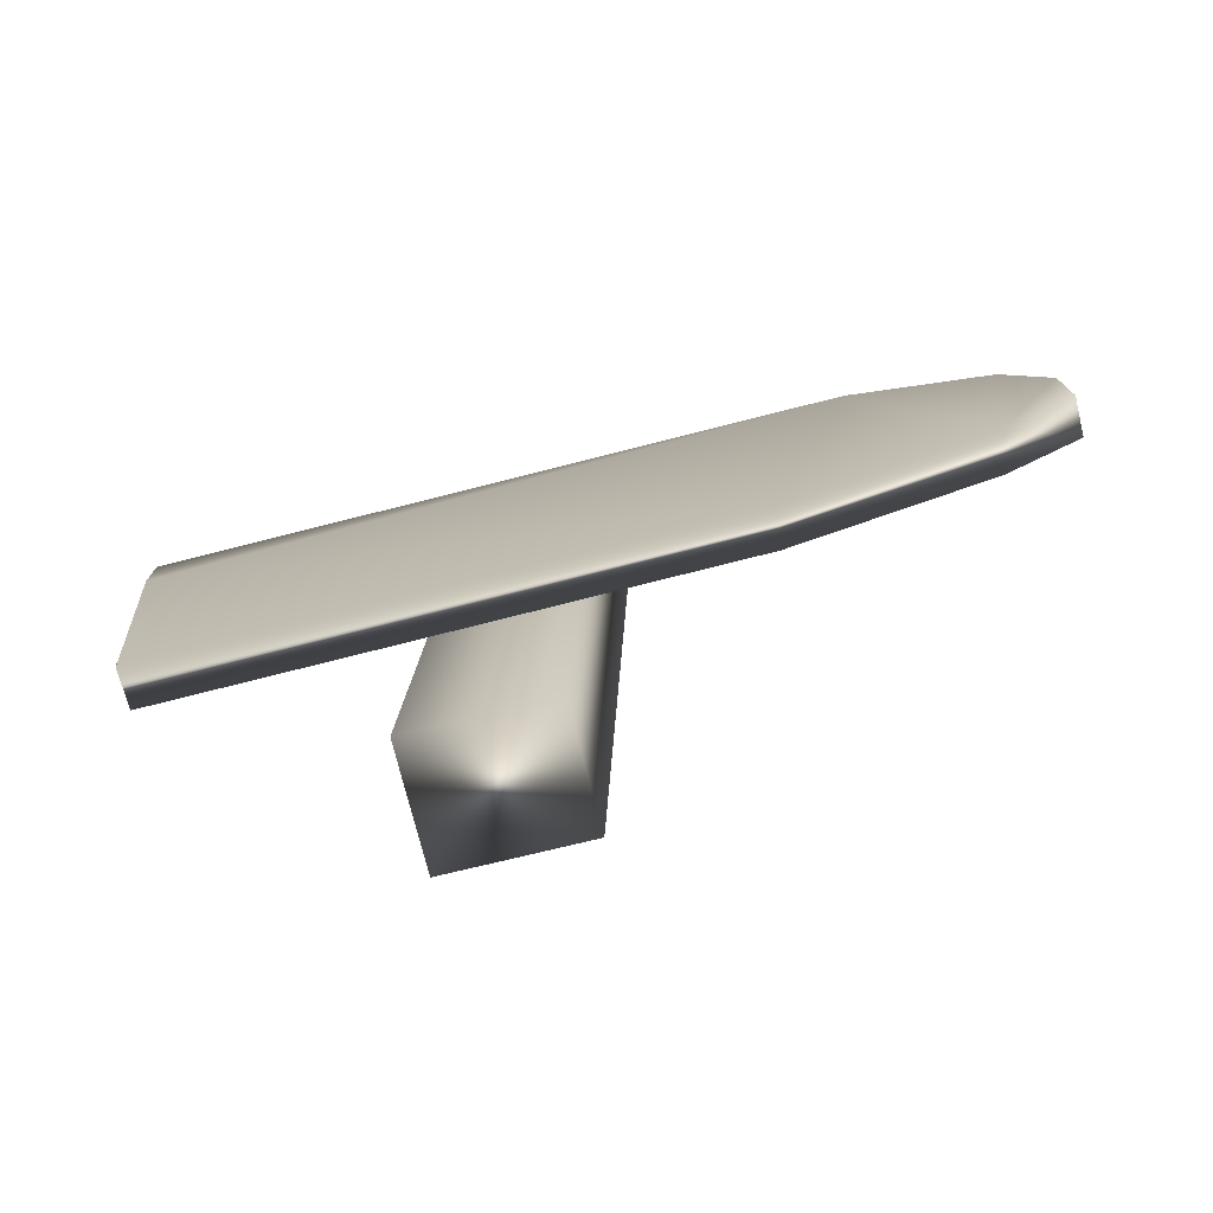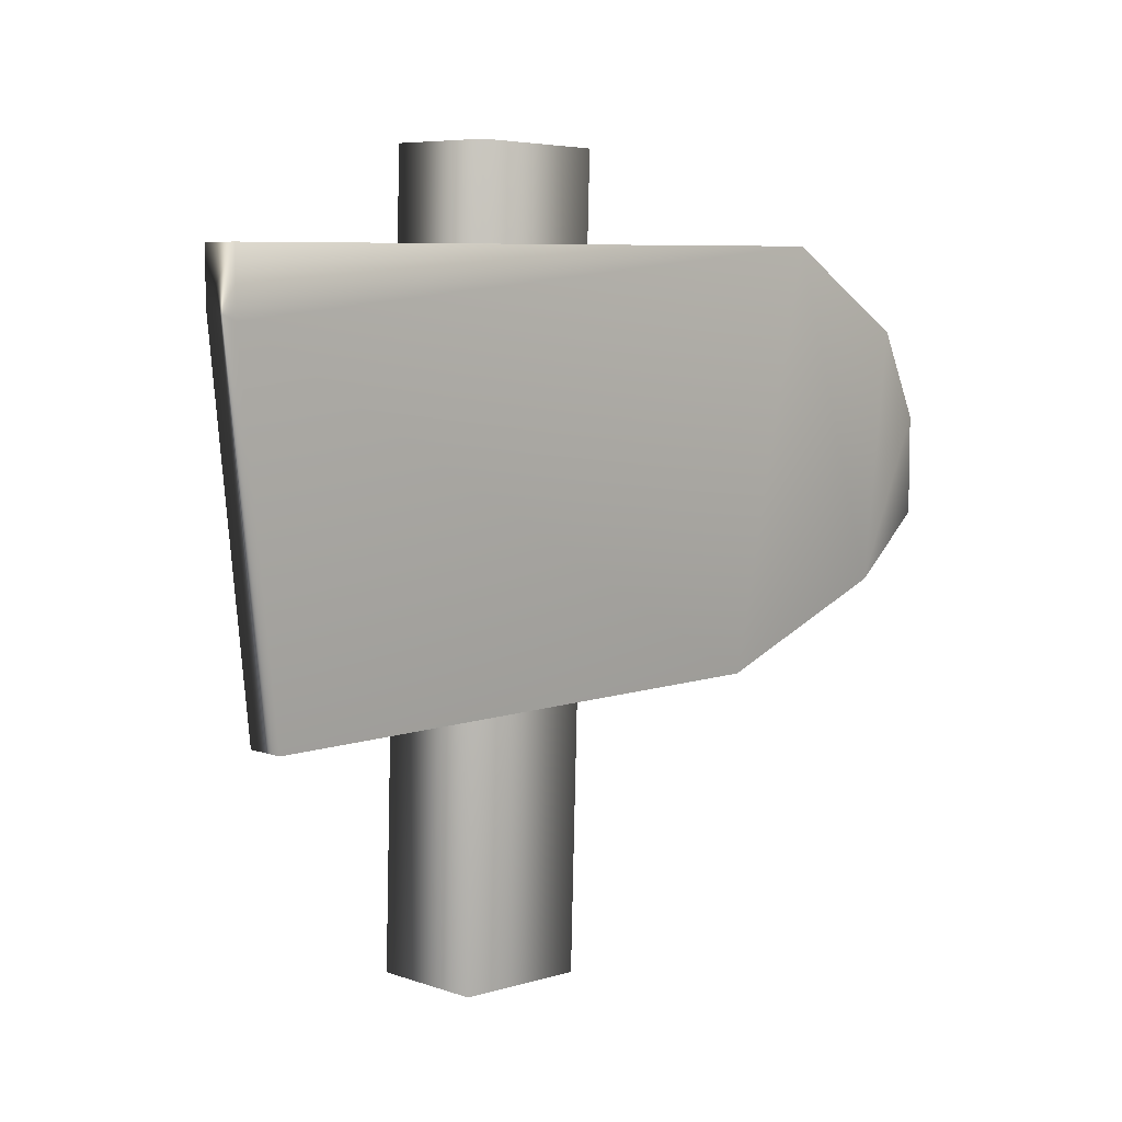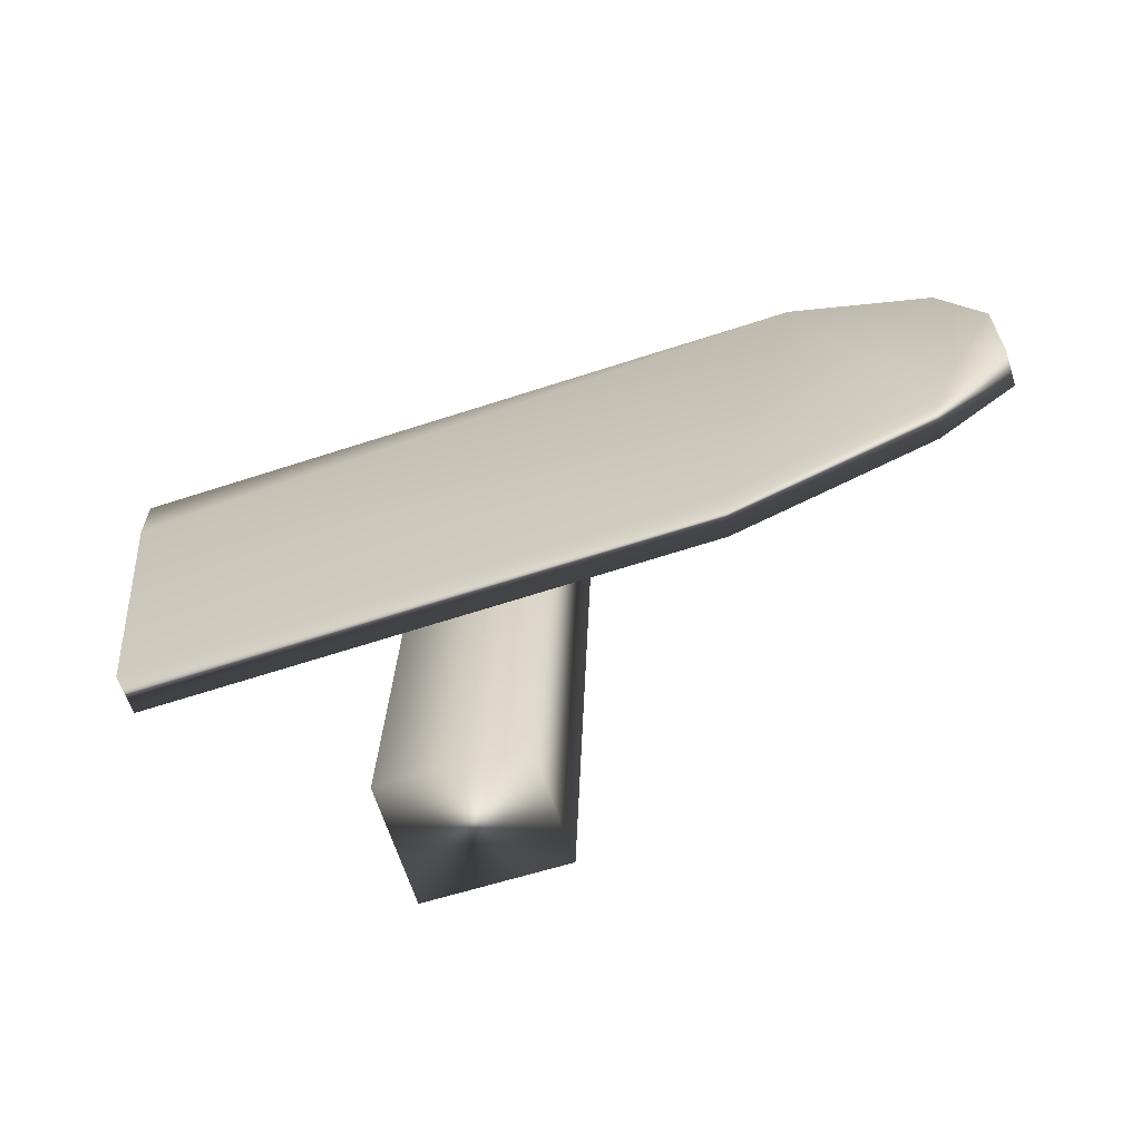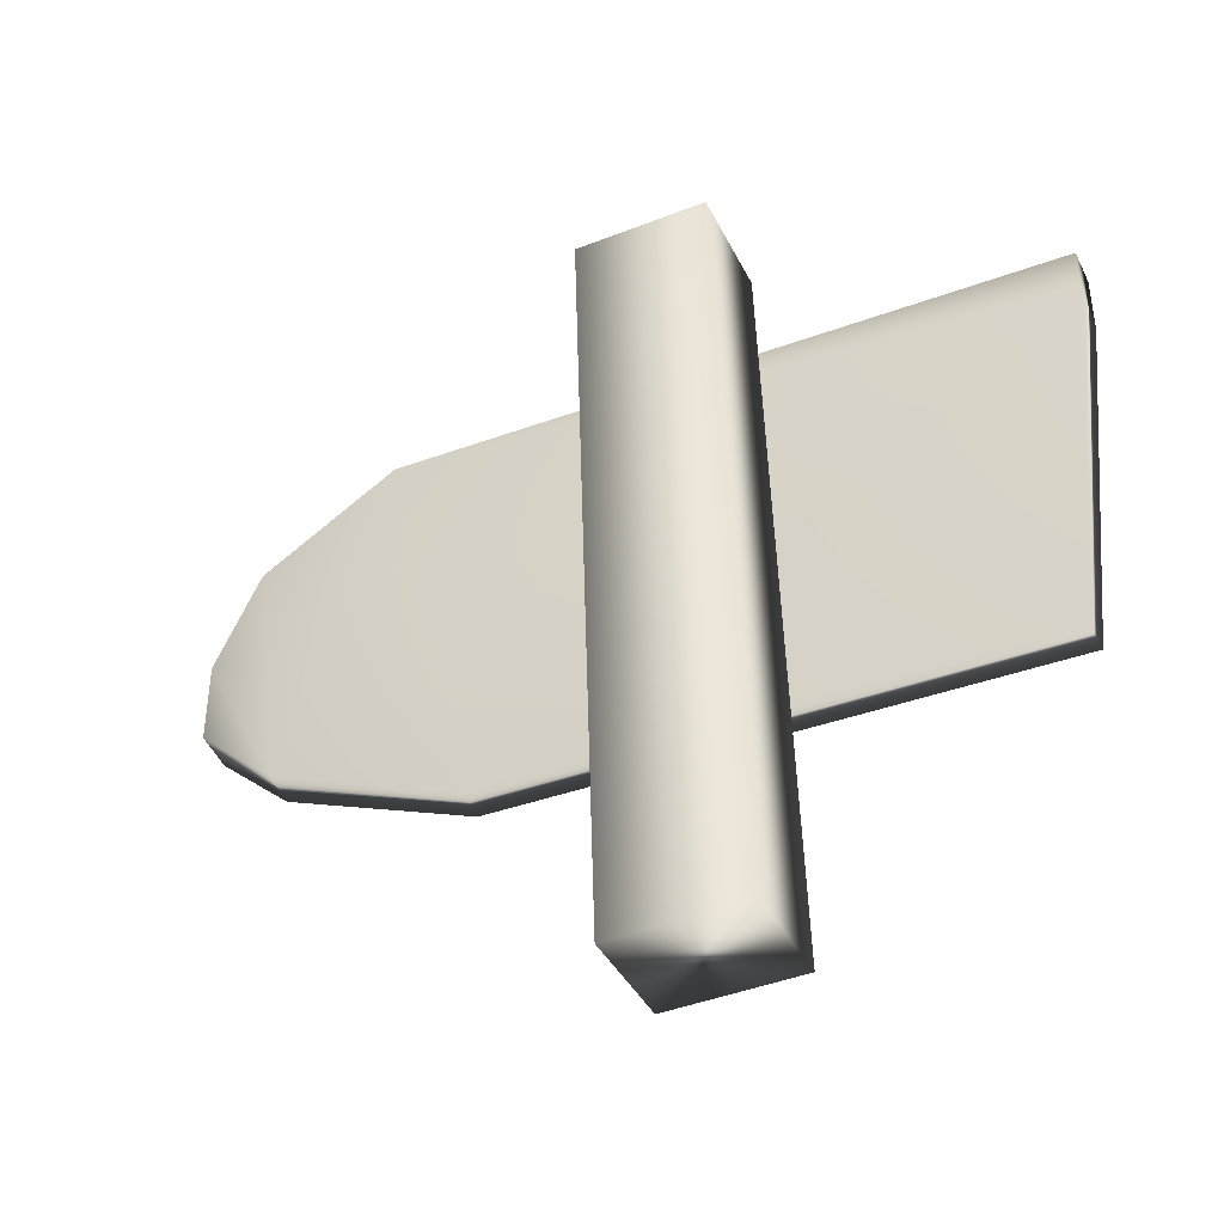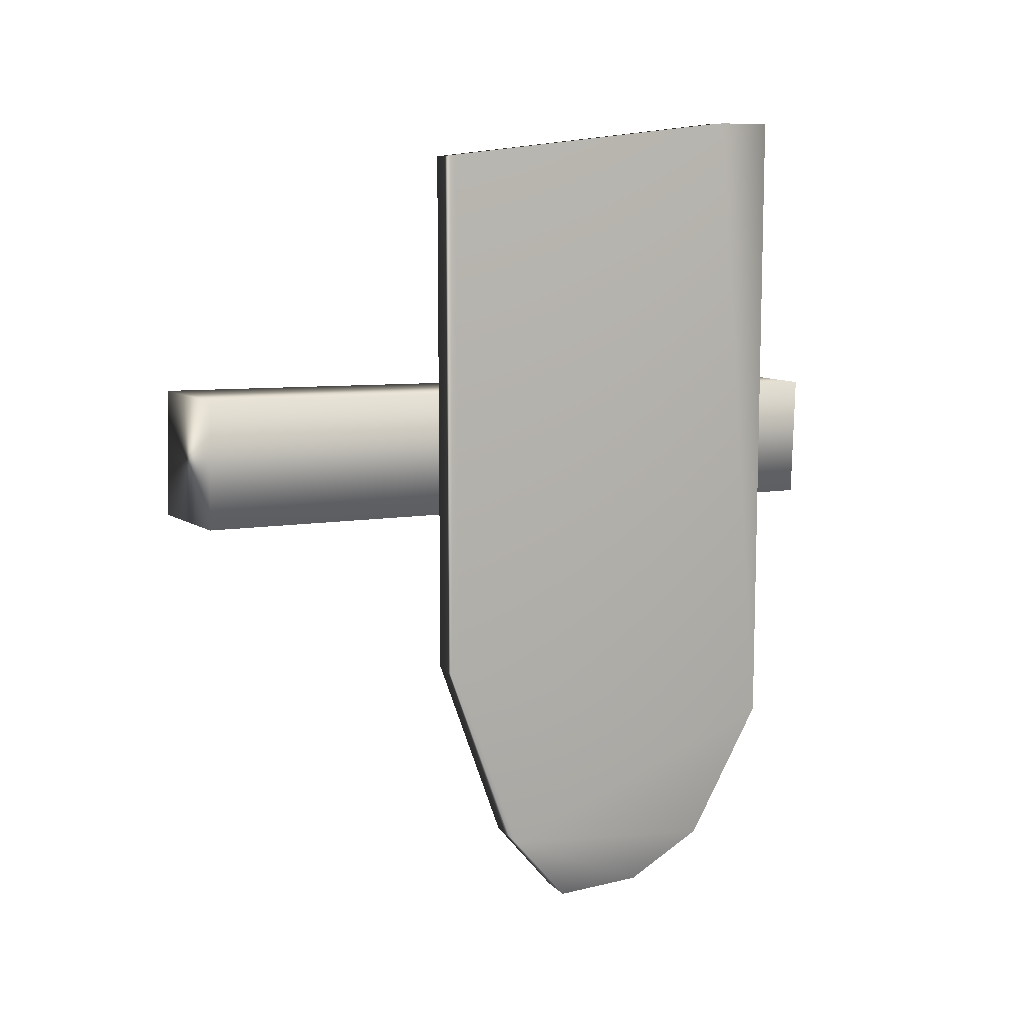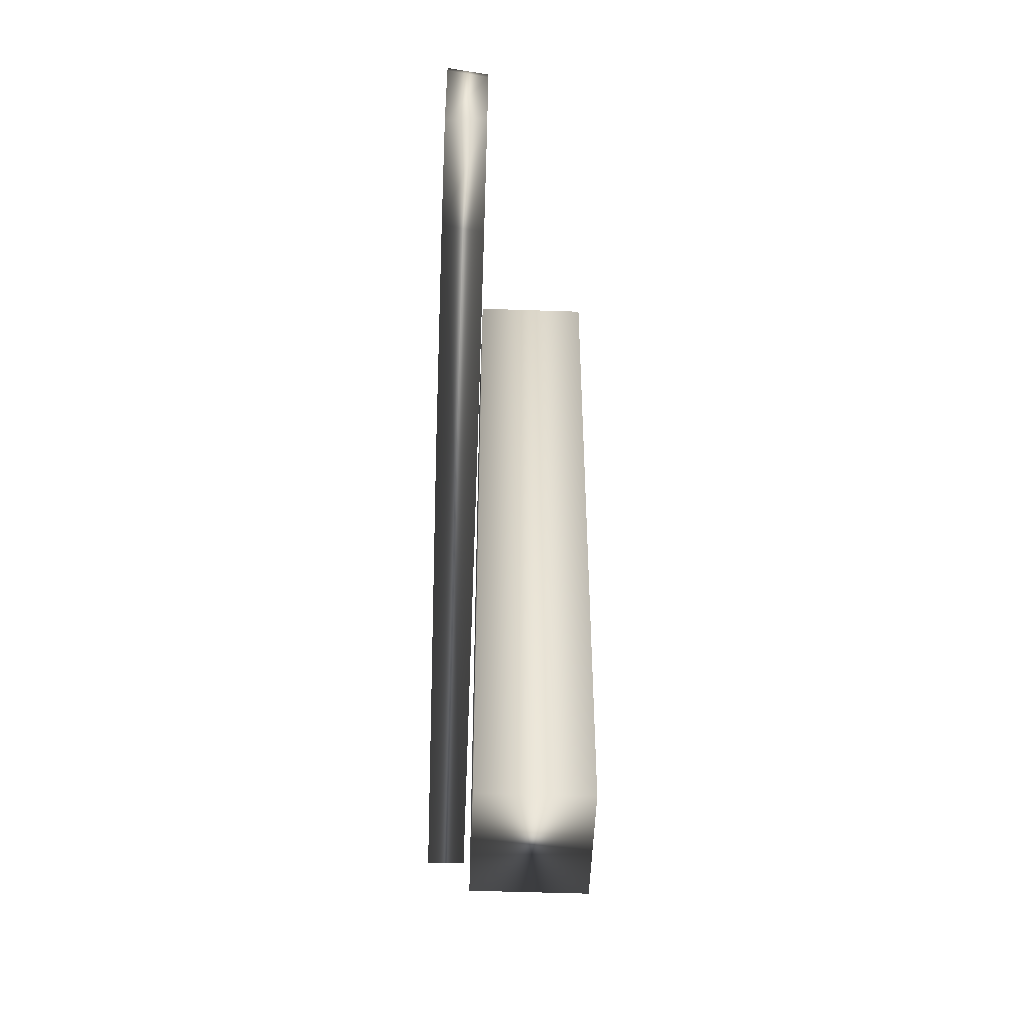
<metadata>
{"format":"obj","ext":"obj","renderer":"f3d","projection":"perspective","resolution":1024,"background":"white","views":[{"elev":-76.3,"azim":104.2,"up":"+Y"},{"elev":7.0,"azim":44.9,"up":"+Y"},{"elev":-65.7,"azim":108.1,"up":"+Y"},{"elev":-39.5,"azim":-65.5,"up":"+Y"},{"elev":9.8,"azim":57.9,"up":"+Z"},{"elev":-52.2,"azim":177.9,"up":"+Y"}]}
</metadata>
<code>
v -331.2 12.17 753.9
v -331.9 12.17 753.9
v -331.2 9.019 738.2
v -331.9 8.813 738.2
v -331.2 12.17 741.4
v -331.9 12.17 741.5
v -331.2 10.61 738.9
v -331.9 10.6 739
v -331.2 4.743 753.3
v -331.9 4.743 753.2
v -331.2 11.06 753.9
v -331.9 11.25 753.9
v -331.2 7.223 738.2
v -331.9 7.332 738.2
v -331.2 4.743 743.1
v -331.9 4.743 743.2
v -331.9 6.093 739.6
v -331.2 6.083 739.5
v -332 -0.01406 748.8
v -332 -0.08841 746.4
v -332 13.81 748.4
v -332 13.74 746
v -334 13.81 748.4
v -334 13.74 746
v -334 -0.01406 748.8
v -334 -0.08841 746.4
f 3 13 4
f 4 13 14
f 10 12 16
f 16 12 6
f 2 6 12
f 5 6 1
f 1 6 2
f 9 11 10
f 10 11 12
f 2 12 1
f 1 12 11
f 4 8 3
f 3 8 7
f 7 8 5
f 5 8 6
f 9 15 11
f 11 15 5
f 1 11 5
f 15 9 16
f 16 9 10
f 13 18 14
f 14 18 17
f 16 17 15
f 15 17 18
f 16 6 17
f 17 6 8
f 8 4 17
f 17 4 14
f 7 18 3
f 3 18 13
f 15 18 5
f 5 18 7
f 19 20 21
f 21 20 22
f 21 22 23
f 23 22 24
f 23 24 25
f 25 24 26
f 25 26 19
f 19 26 20
f 20 26 22
f 22 26 24
f 25 19 23
f 23 19 21
v -331.2 12.17 753.9
v -331.9 12.17 753.9
v -331.2 9.019 738.2
v -331.9 8.813 738.2
v -331.2 12.17 741.4
v -331.9 12.17 741.5
v -331.2 10.61 738.9
v -331.9 10.6 739
v -331.2 4.743 753.3
v -331.9 4.743 753.2
v -331.2 11.06 753.9
v -331.9 11.25 753.9
v -331.2 7.223 738.2
v -331.9 7.332 738.2
v -331.2 4.743 743.1
v -331.9 4.743 743.2
v -331.9 6.093 739.6
v -331.2 6.083 739.5
v -332 -0.01406 748.8
v -332 -0.08841 746.4
v -332 13.81 748.4
v -332 13.74 746
v -334 13.81 748.4
v -334 13.74 746
v -334 -0.01406 748.8
v -334 -0.08841 746.4
f 29 39 30
f 30 39 40
f 36 38 42
f 42 38 32
f 28 32 38
f 31 32 27
f 27 32 28
f 35 37 36
f 36 37 38
f 28 38 27
f 27 38 37
f 30 34 29
f 29 34 33
f 33 34 31
f 31 34 32
f 35 41 37
f 37 41 31
f 27 37 31
f 41 35 42
f 42 35 36
f 39 44 40
f 40 44 43
f 42 43 41
f 41 43 44
f 42 32 43
f 43 32 34
f 34 30 43
f 43 30 40
f 33 44 29
f 29 44 39
f 41 44 31
f 31 44 33
f 45 46 47
f 47 46 48
f 47 48 49
f 49 48 50
f 49 50 51
f 51 50 52
f 51 52 45
f 45 52 46
f 46 52 48
f 48 52 50
f 51 45 49
f 49 45 47

</code>
